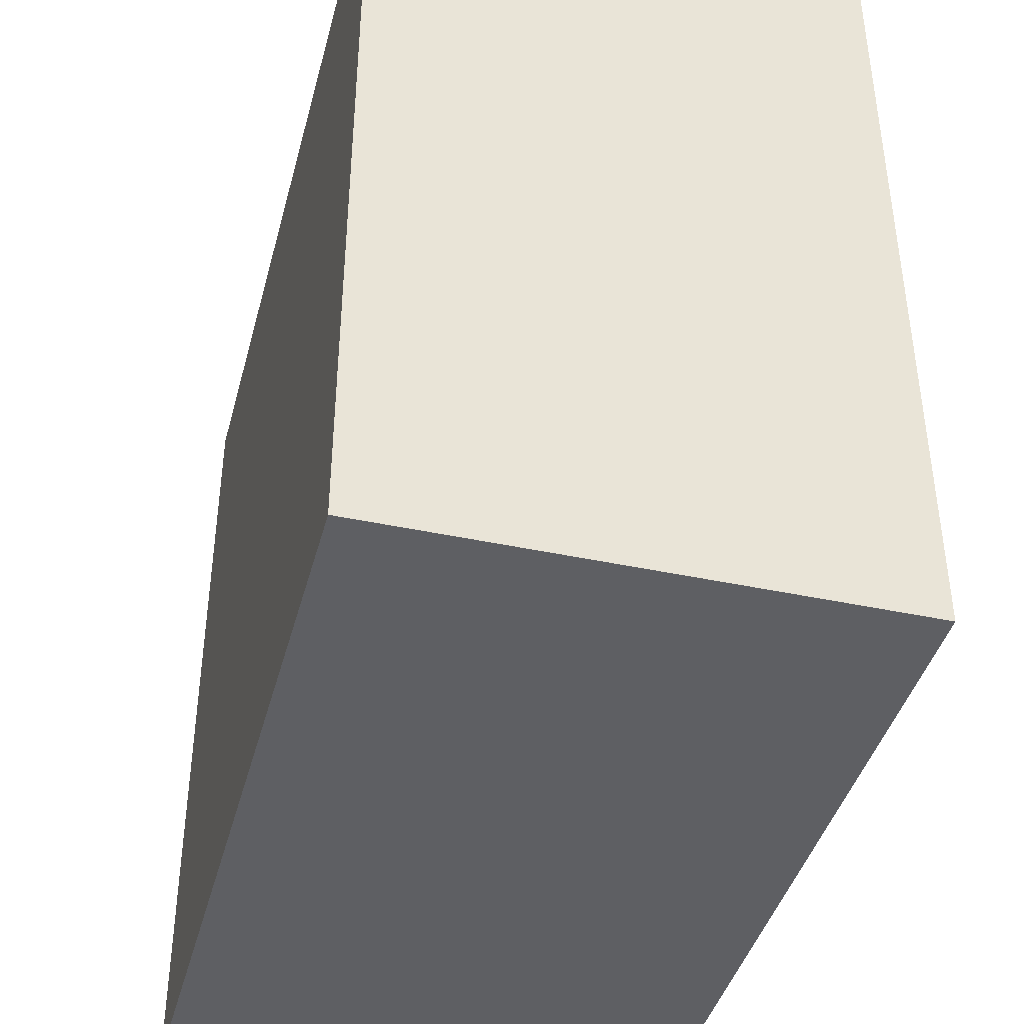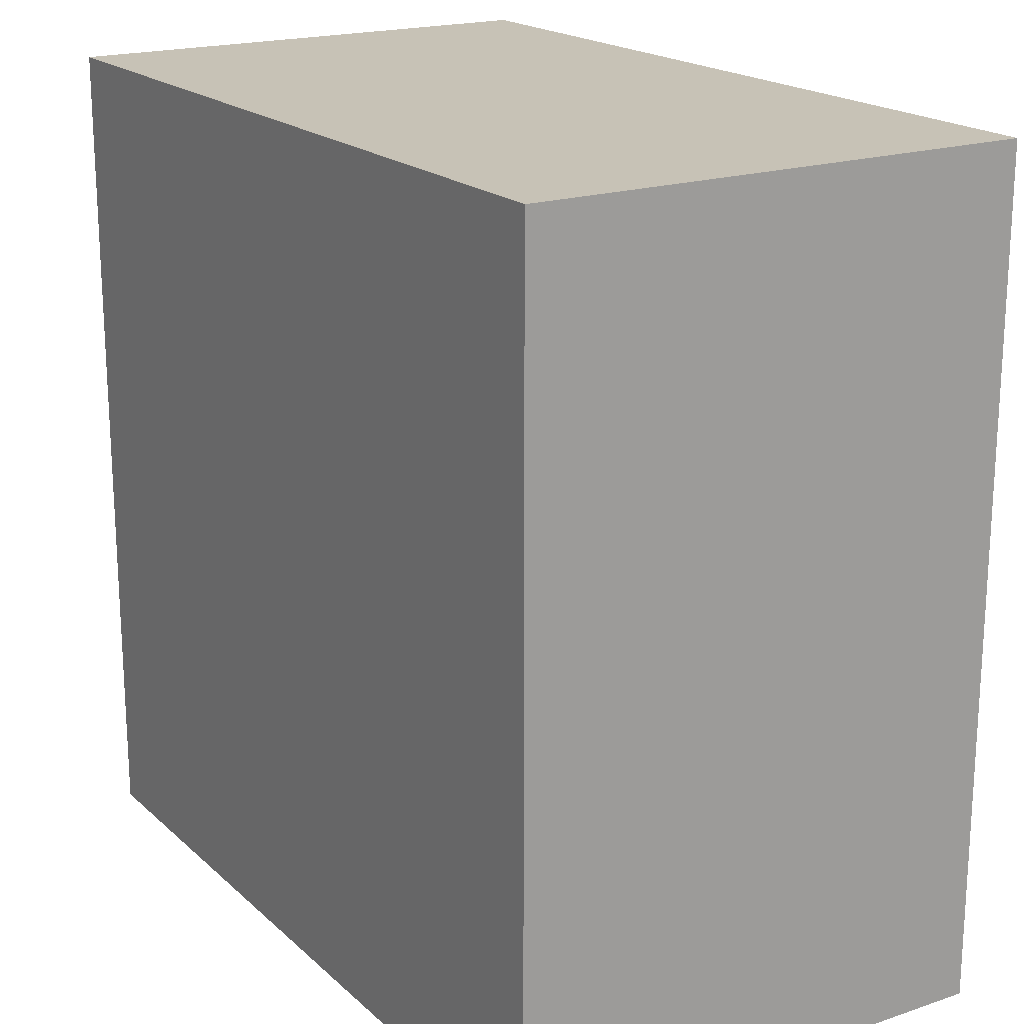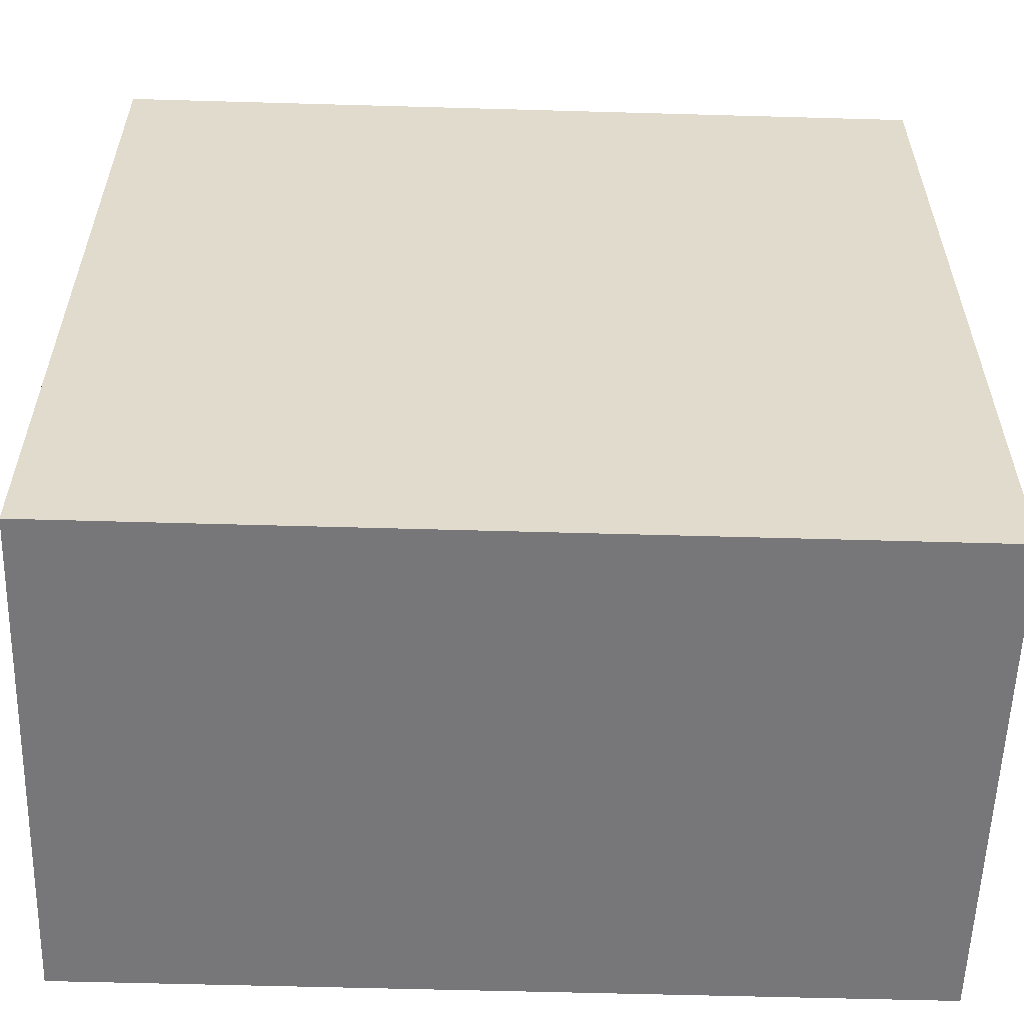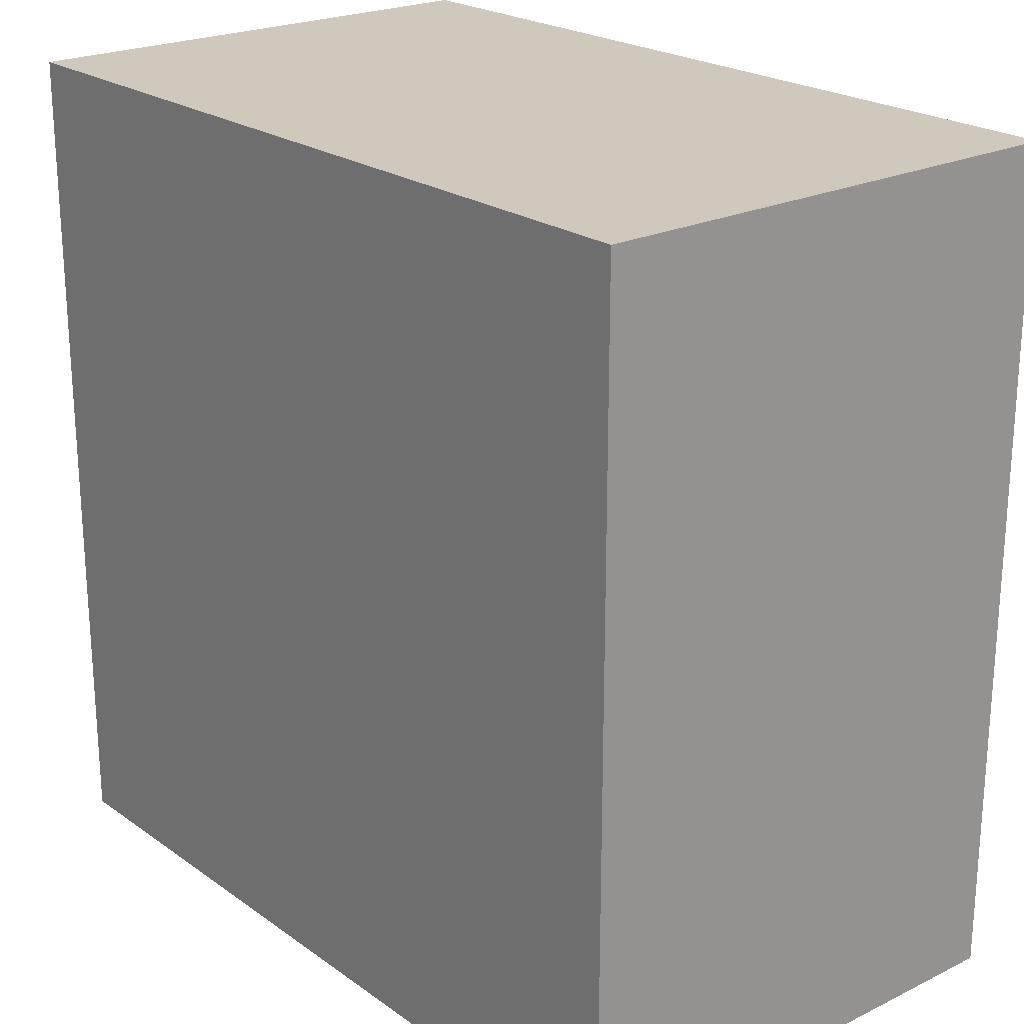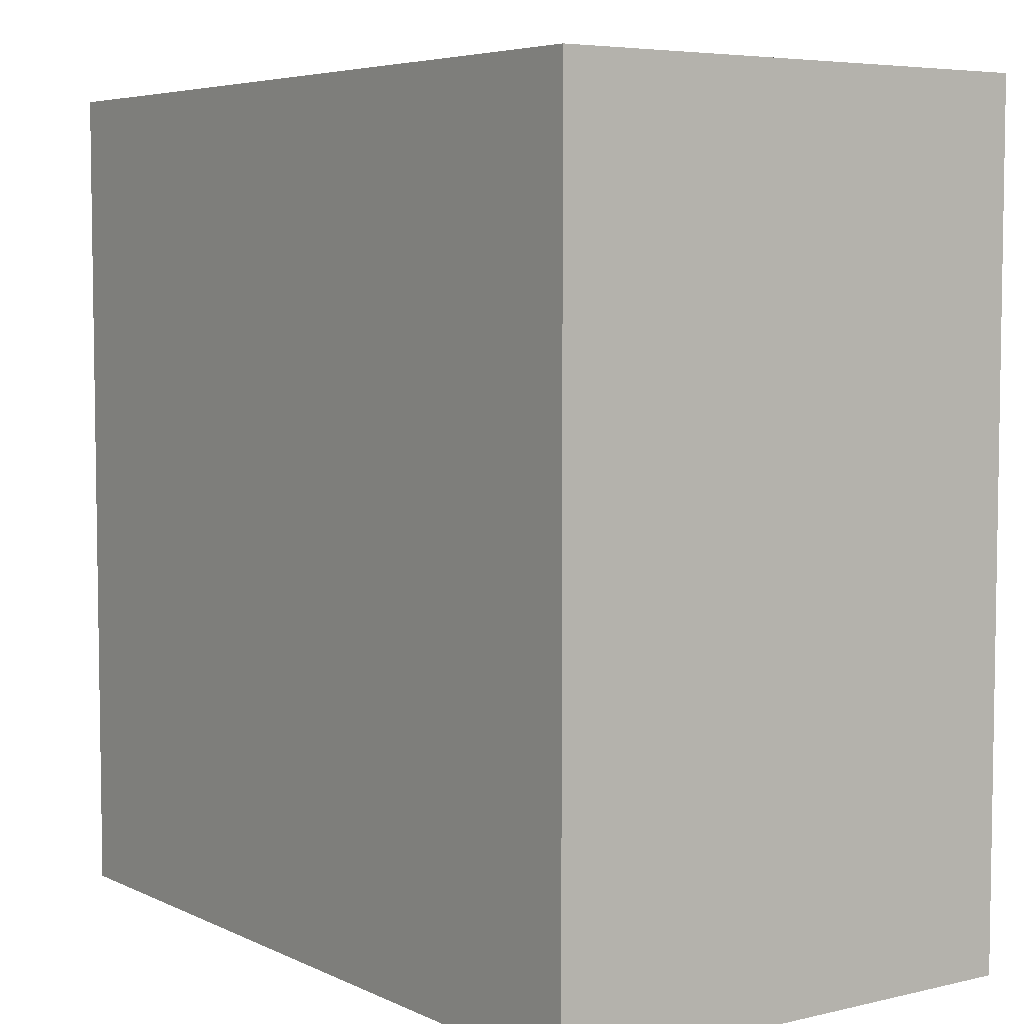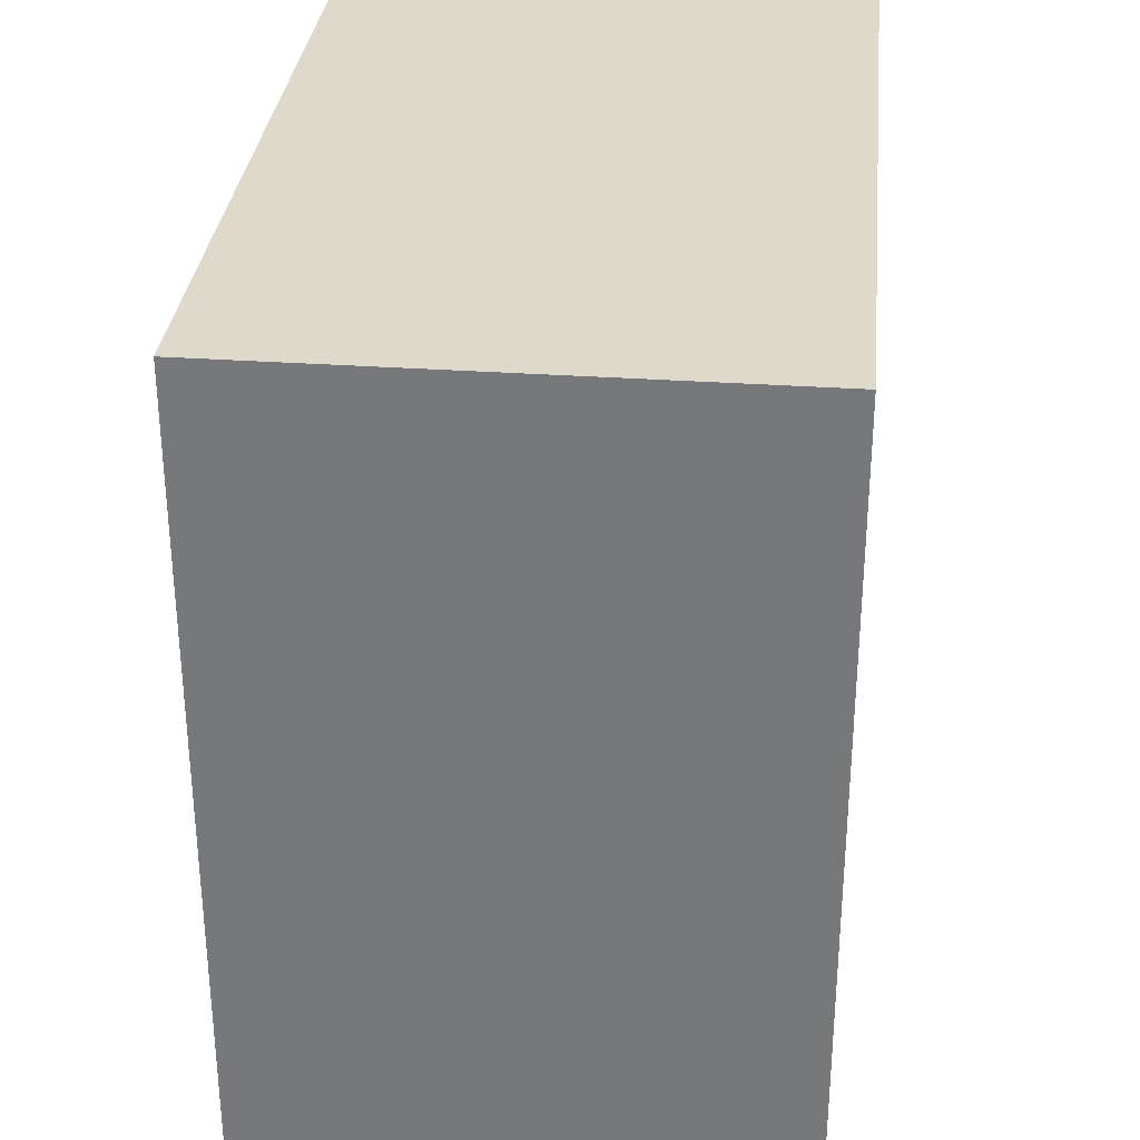
<metadata>
{"format":"obj","ext":"obj","renderer":"f3d","projection":"perspective","resolution":1024,"background":"white","views":[{"elev":-41.6,"azim":75.4,"up":"+Z"},{"elev":19.3,"azim":-122.1,"up":"+Z"},{"elev":-57.2,"azim":178.3,"up":"+Z"},{"elev":22.5,"azim":50.2,"up":"+Z"},{"elev":5.5,"azim":-125.7,"up":"+Z"},{"elev":31.8,"azim":-84.4,"up":"+Z"}]}
</metadata>
<code>
o floor_cornerwood
v 3.2 0 -3.5
v 3 0 -3.5
v 2.8 0 -3.5
v 2.7 0 -3.5
v 3.2 0.1 -3.5
v 3.1 0.1 -3.5
v 3 0.1 -3.5
v 2.8 0.1 -3.5
v 2.9 0.2 -3.5
v 2.7 0.2 -3.5
v 3.2 0.3 -3.5
v 3.1 0.3 -3.5
v 2.9 0.3 -3.5
v 2.7 0.3 -3.5
v 3.2 0 -4
v 3 0 -4
v 2.9 0 -4
v 2.7 0 -4
v 3.2 0.1 -4
v 3.1 0.1 -4
v 2.9 0.1 -4
v 2.8 0.1 -4
v 3.2 0.2 -4
v 3.1 0.2 -4
v 3 0.2 -4
v 2.8 0.2 -4
v 2.7 0.2 -4
v 3.2 0.3 -4
v 3.1 0.3 -4
v 2.7 0.3 -4
v 3.2 0 -3.5
v 3.2 0.1 -3.5
v 3.2 0.3 -3.5
v 3.2 0.2 -3.6
v 3.2 0.3 -3.6
v 3.2 0.1 -3.7
v 3.2 0.2 -3.7
v 3.2 0.3 -3.7
v 3.2 0 -3.8
v 3.2 0.1 -3.8
v 3.2 0.2 -3.8
v 3.2 0.3 -3.8
v 3.2 0.2 -3.9
v 3.2 0.3 -3.9
v 3.2 0 -4
v 3.2 0.1 -4
v 3.2 0.2 -4
v 3.2 0.3 -4
v 2.7 0 -3.5
v 2.7 0.2 -3.5
v 2.7 0.3 -3.5
v 2.7 0 -3.6
v 2.7 0.1 -3.6
v 2.7 0.1 -3.7
v 2.7 0.2 -3.7
v 2.7 0.3 -3.7
v 2.7 0.1 -3.8
v 2.7 0.2 -3.8
v 2.7 0.3 -3.8
v 2.7 0.1 -3.9
v 2.7 0.2 -3.9
v 2.7 0.3 -3.9
v 2.7 0 -4
v 2.7 0.2 -4
v 2.7 0.3 -4
v 3.2 0 -3.5
v 3.2 0 -3.8
v 3.2 0 -4
v 3.1 0 -3.6
v 3.1 0 -3.7
v 3.1 0 -3.8
v 3.1 0 -3.9
v 3 0 -3.5
v 3 0 -3.6
v 3 0 -3.7
v 3 0 -3.8
v 3 0 -3.9
v 3 0 -4
v 2.9 0 -3.6
v 2.9 0 -3.7
v 2.9 0 -3.8
v 2.9 0 -4
v 2.8 0 -3.5
v 2.8 0 -3.6
v 2.8 0 -3.7
v 2.8 0 -3.8
v 2.7 0 -3.5
v 2.7 0 -3.6
v 2.7 0 -4
v 3.2 0.3 -3.5
v 3.2 0.3 -3.6
v 3.2 0.3 -3.7
v 3.2 0.3 -3.8
v 3.2 0.3 -3.9
v 3.2 0.3 -4
v 3.1 0.3 -3.5
v 3.1 0.3 -3.6
v 3.1 0.3 -3.7
v 3.1 0.3 -3.8
v 3.1 0.3 -3.9
v 3.1 0.3 -4
v 3 0.3 -3.6
v 3 0.3 -3.7
v 3 0.3 -3.8
v 3 0.3 -3.9
v 2.9 0.3 -3.5
v 2.9 0.3 -3.9
v 2.8 0.3 -3.7
v 2.8 0.3 -3.8
v 2.7 0.3 -3.5
v 2.7 0.3 -3.7
v 2.7 0.3 -3.8
v 2.7 0.3 -3.9
v 2.7 0.3 -4
f 5 2 1
f 6 2 5
f 7 3 2
f 7 2 6
f 8 4 3
f 8 3 7
f 9 7 6
f 9 8 7
f 10 4 8
f 10 8 9
f 11 6 5
f 12 9 6
f 12 6 11
f 13 10 9
f 13 9 12
f 14 10 13
f 15 16 19
f 19 16 20
f 17 18 21
f 16 17 21
f 21 18 22
f 19 20 23
f 20 16 24
f 23 20 24
f 16 21 25
f 24 16 25
f 21 22 25
f 22 18 26
f 25 22 26
f 26 18 27
f 23 24 28
f 24 25 29
f 28 24 29
f 25 26 29
f 26 27 29
f 29 27 30
f 34 33 32
f 35 33 34
f 36 32 31
f 36 34 32
f 37 35 34
f 37 34 36
f 38 35 37
f 39 36 31
f 39 37 36
f 40 37 39
f 41 38 37
f 41 37 40
f 42 38 41
f 43 41 40
f 43 42 41
f 44 42 43
f 45 40 39
f 46 43 40
f 46 40 45
f 47 44 43
f 47 43 46
f 48 44 47
f 49 50 52
f 52 50 53
f 52 53 54
f 53 50 54
f 50 51 55
f 54 50 55
f 55 51 56
f 52 54 57
f 54 55 57
f 55 56 58
f 57 55 58
f 58 56 59
f 52 57 60
f 57 58 60
f 58 59 61
f 60 58 61
f 61 59 62
f 52 60 63
f 60 61 63
f 61 62 64
f 63 61 64
f 64 62 65
f 69 67 66
f 70 67 69
f 71 68 67
f 71 67 70
f 72 68 71
f 73 69 66
f 74 70 69
f 74 69 73
f 75 71 70
f 75 70 74
f 75 72 71
f 76 72 75
f 77 68 72
f 77 72 76
f 78 68 77
f 79 74 73
f 79 75 74
f 80 76 75
f 80 75 79
f 81 78 77
f 81 76 80
f 81 77 76
f 82 78 81
f 83 79 73
f 83 80 79
f 84 80 83
f 85 81 80
f 85 80 84
f 86 82 81
f 86 81 85
f 87 84 83
f 88 85 84
f 88 84 87
f 88 86 85
f 89 82 86
f 89 86 88
f 90 91 96
f 91 92 97
f 96 91 97
f 92 93 98
f 97 92 98
f 93 94 99
f 98 93 99
f 94 95 100
f 99 94 100
f 100 95 101
f 96 97 102
f 97 98 102
f 98 99 103
f 102 98 103
f 99 100 104
f 103 99 104
f 100 101 105
f 104 100 105
f 96 102 106
f 103 104 106
f 104 105 106
f 102 103 106
f 105 101 107
f 106 105 107
f 106 107 108
f 108 107 109
f 106 108 110
f 108 109 111
f 110 108 111
f 109 107 112
f 111 109 112
f 107 101 113
f 112 107 113
f 113 101 114

</code>
